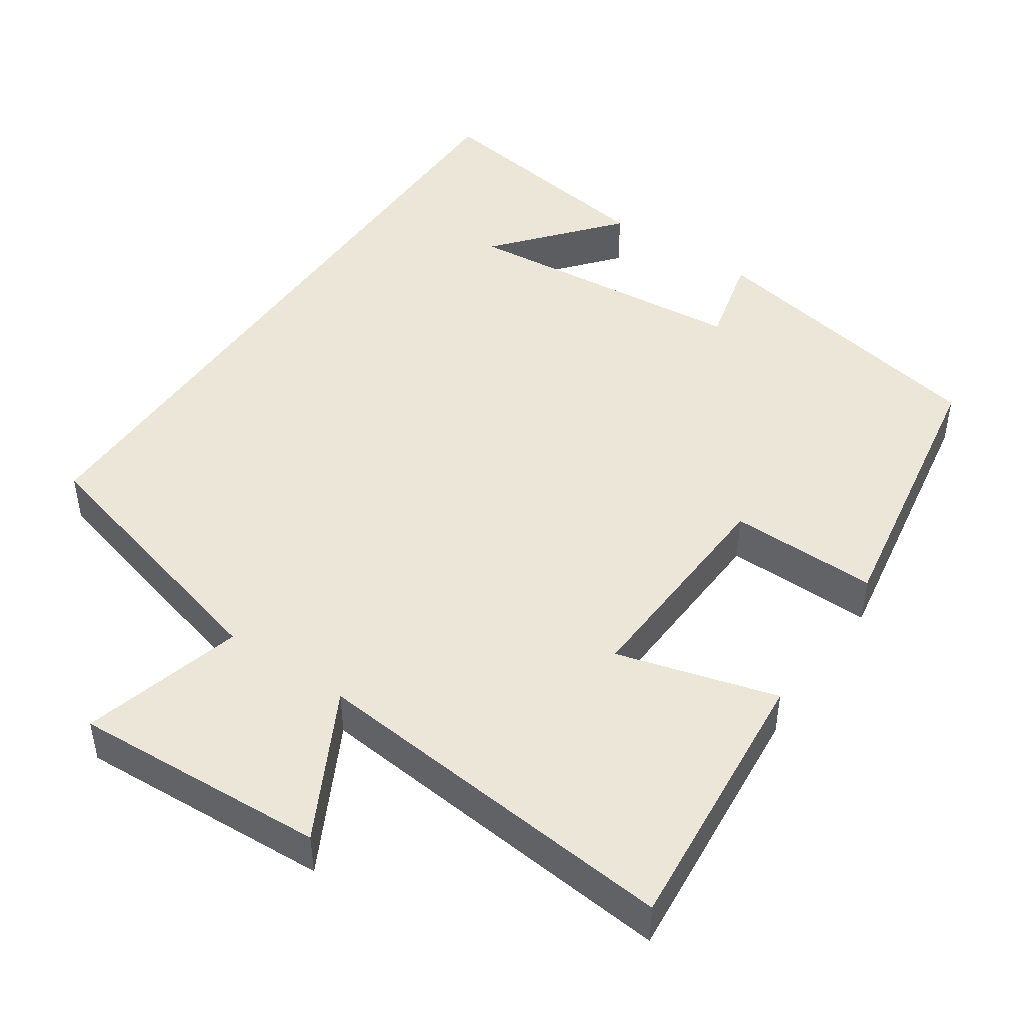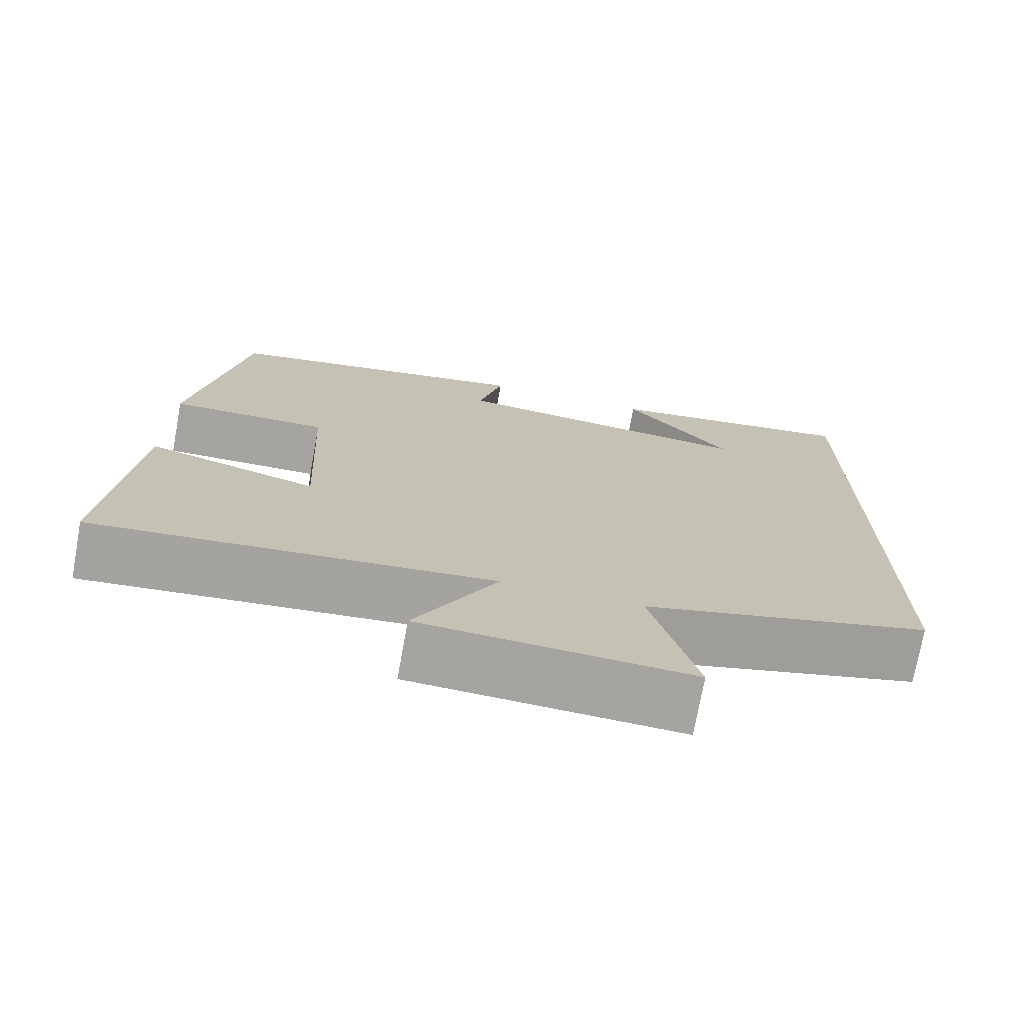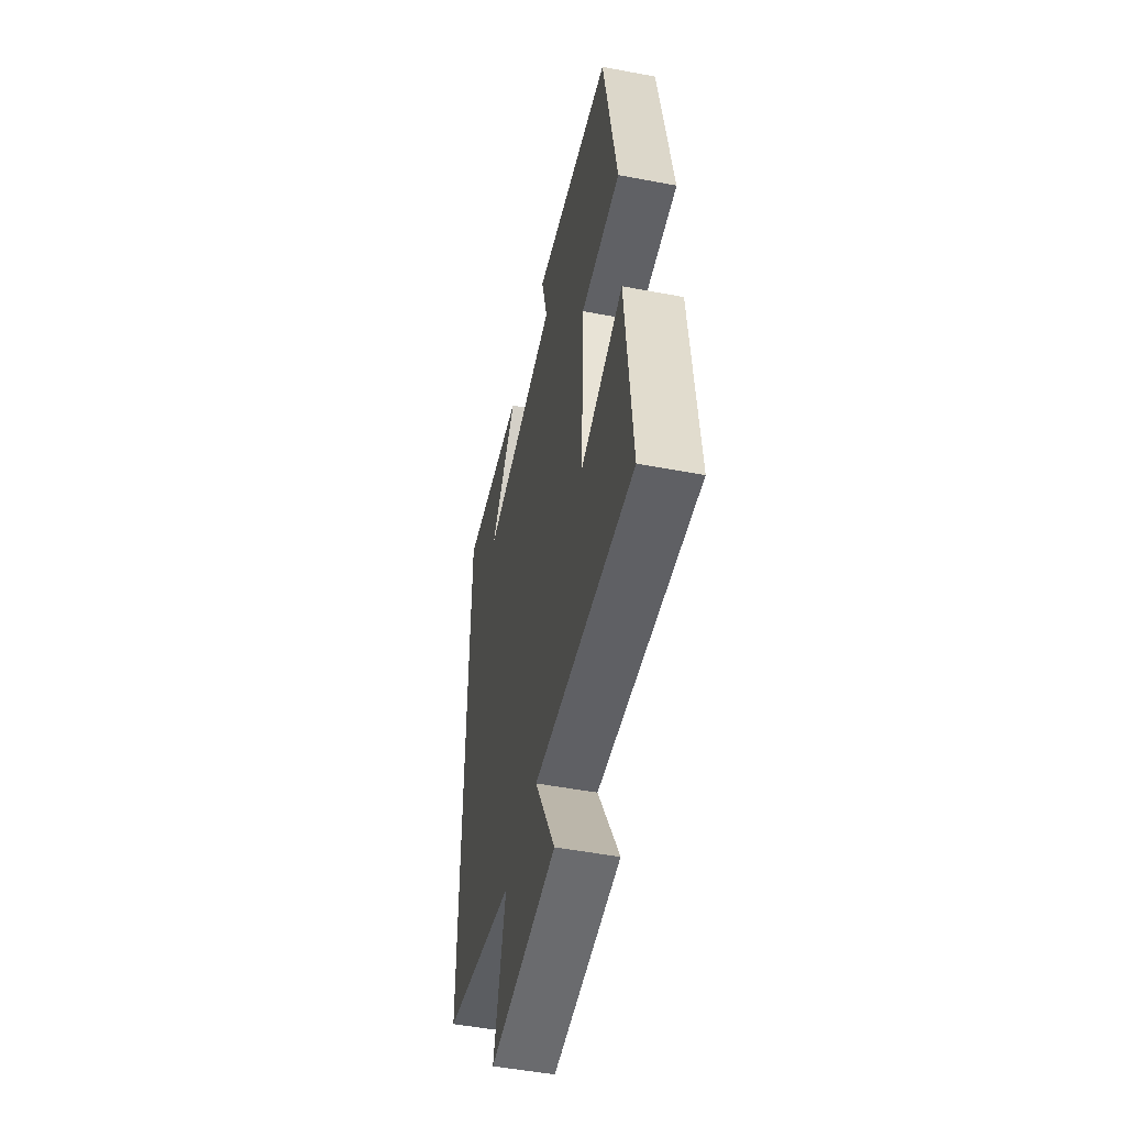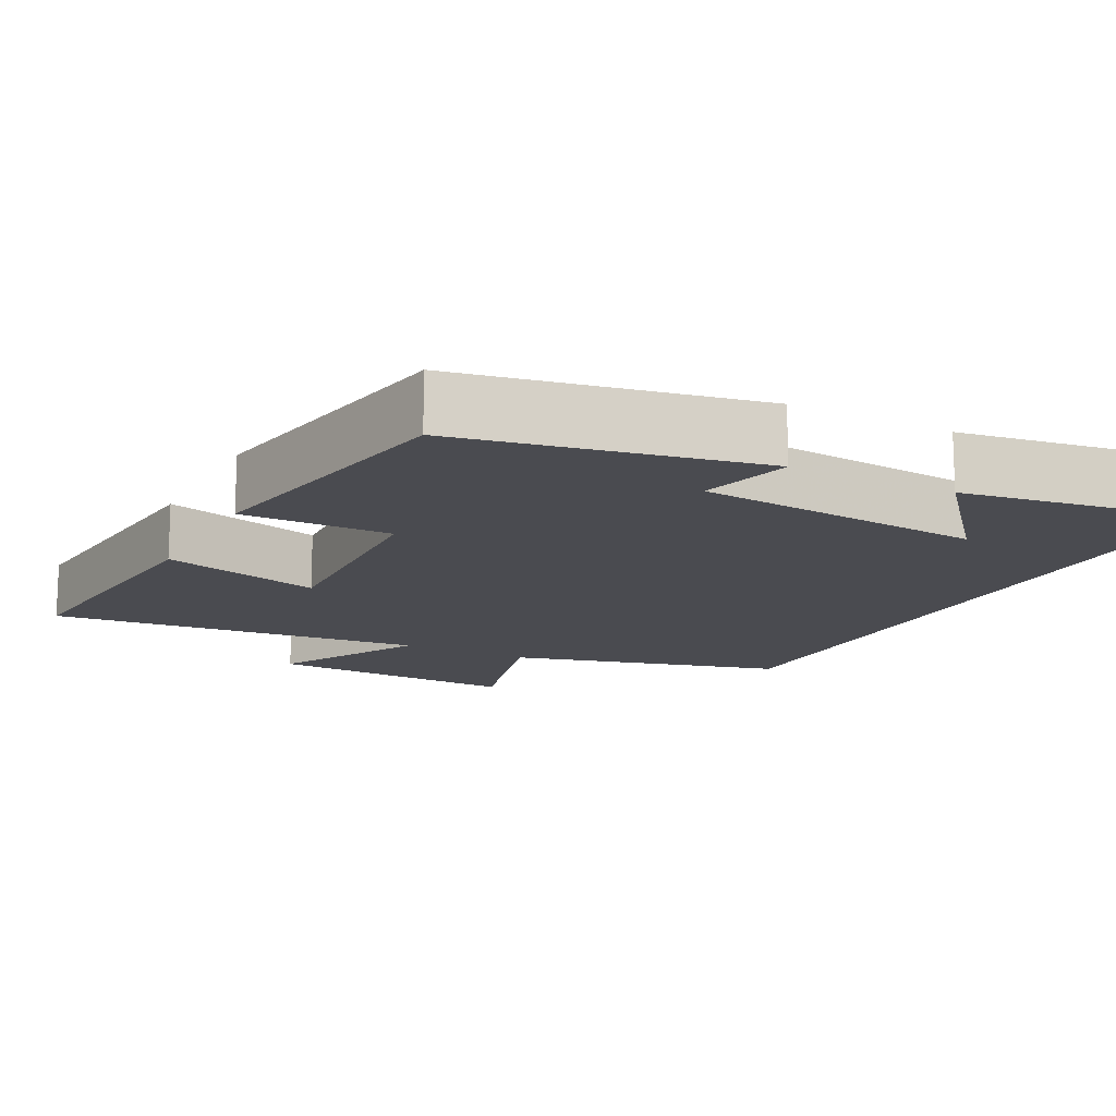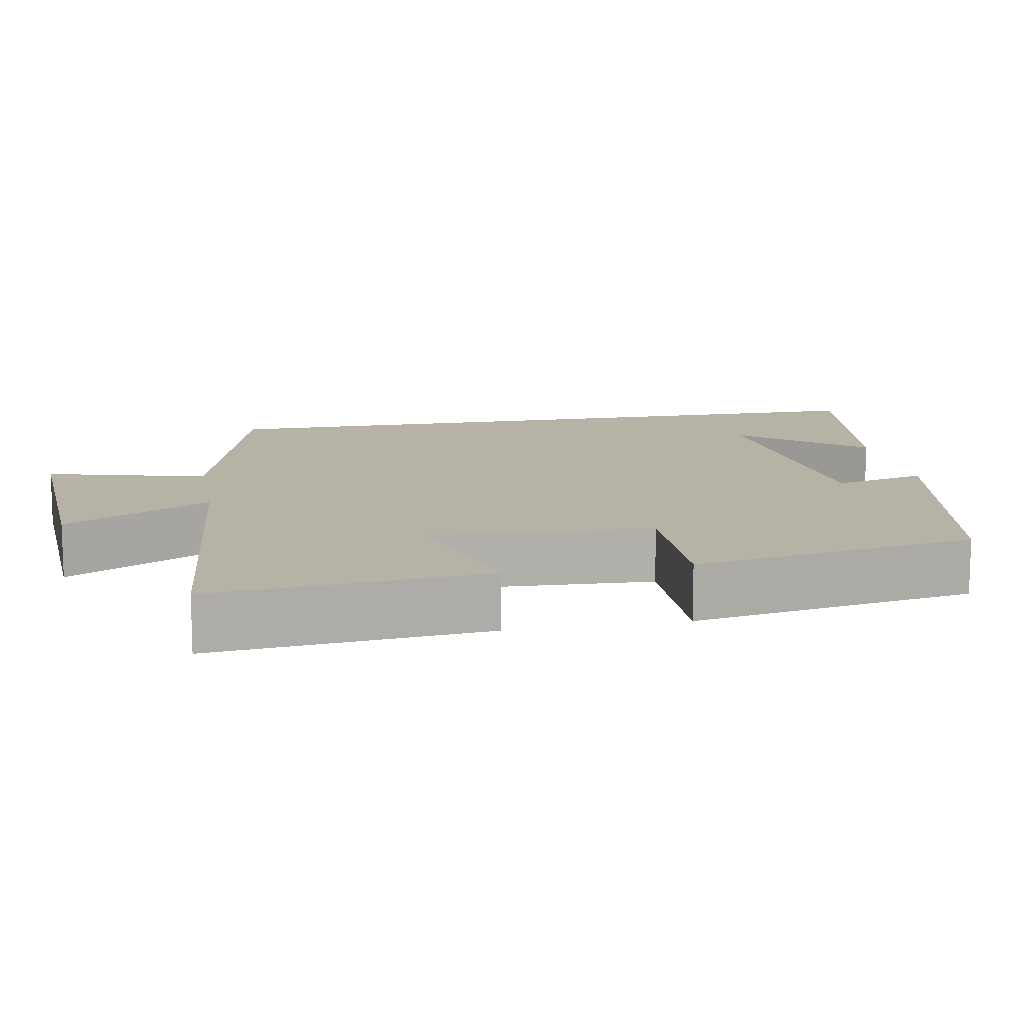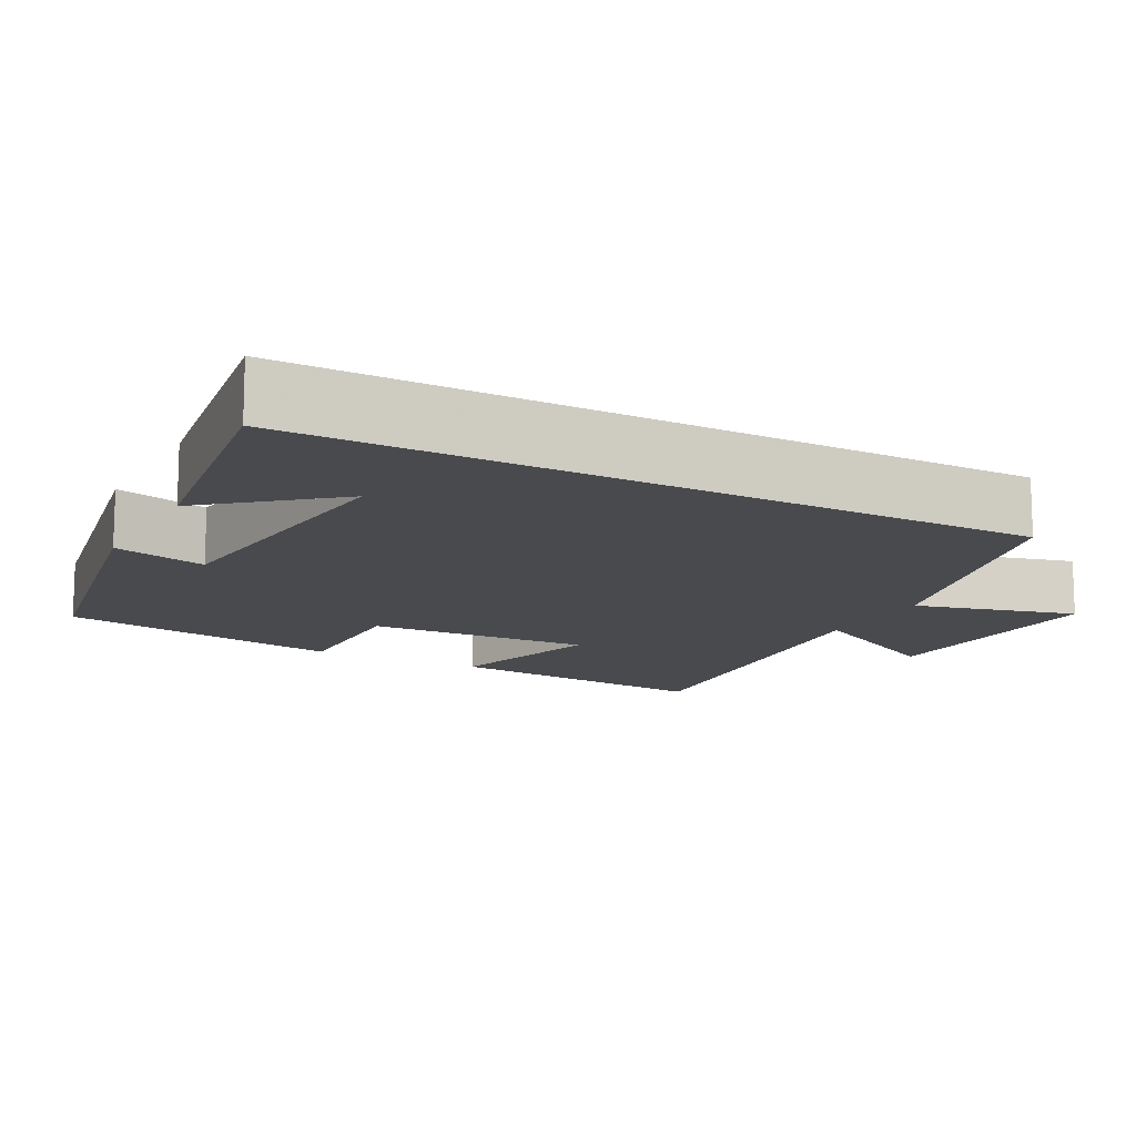
<metadata>
{"format":"obj","ext":"obj","renderer":"f3d","projection":"perspective","resolution":1024,"background":"white","views":[{"elev":46.3,"azim":-145.7,"up":"+Y"},{"elev":-73.4,"azim":-10.3,"up":"+Z"},{"elev":-50.3,"azim":-101.8,"up":"+Z"},{"elev":-14.4,"azim":-27.4,"up":"+Y"},{"elev":12.4,"azim":-100.5,"up":"+Y"},{"elev":-13.1,"azim":61.8,"up":"+Y"}]}
</metadata>
<code>
v -0.435 0.07 0.425
v -0.042 0.07 0.5
v -0.073 0.07 0.377
v 0.309 0.07 0.341
v 0.176 0.07 0.5
v 0.5 0.07 0.549
v 0.5 0.07 -0.403
v 0.138 0.07 -0.5
v 0.195 0.07 -0.713
v -0.141 0.07 -0.695
v -0.038 0.07 -0.5
v -0.534 0.07 -0.548
v -0.5 0.07 -0.185
v -0.289 0.07 -0.244
v -0.303 0.07 0.052
v -0.5 0.07 0.049
v -0.435 0 0.425
v -0.042 0 0.5
v -0.073 0 0.377
v 0.309 0 0.341
v 0.176 0 0.5
v 0.5 0 0.549
v 0.5 0 -0.403
v 0.138 0 -0.5
v 0.195 0 -0.713
v -0.141 0 -0.695
v -0.038 0 -0.5
v -0.534 0 -0.548
v -0.5 0 -0.185
v -0.289 0 -0.244
v -0.303 0 0.052
v -0.5 0 0.049
f 1 2 3
f 16 1 3
f 15 16 3
f 14 15 3 4
f 11 12 13 14
f 11 14 4
f 8 9 10 11
f 8 11 4
f 7 8 4
f 6 7 4
f 4 5 6
f 19 18 17
f 19 17 32
f 19 32 31
f 20 19 31 30
f 30 29 28 27
f 20 30 27
f 27 26 25 24
f 20 27 24
f 20 24 23
f 20 23 22
f 22 21 20
f 1 17 18 2
f 2 18 19 3
f 3 19 20 4
f 4 20 21 5
f 5 21 22 6
f 6 22 23 7
f 7 23 24 8
f 8 24 25 9
f 9 25 26 10
f 10 26 27 11
f 11 27 28 12
f 12 28 29 13
f 13 29 30 14
f 14 30 31 15
f 15 31 32 16
f 16 32 17 1

</code>
